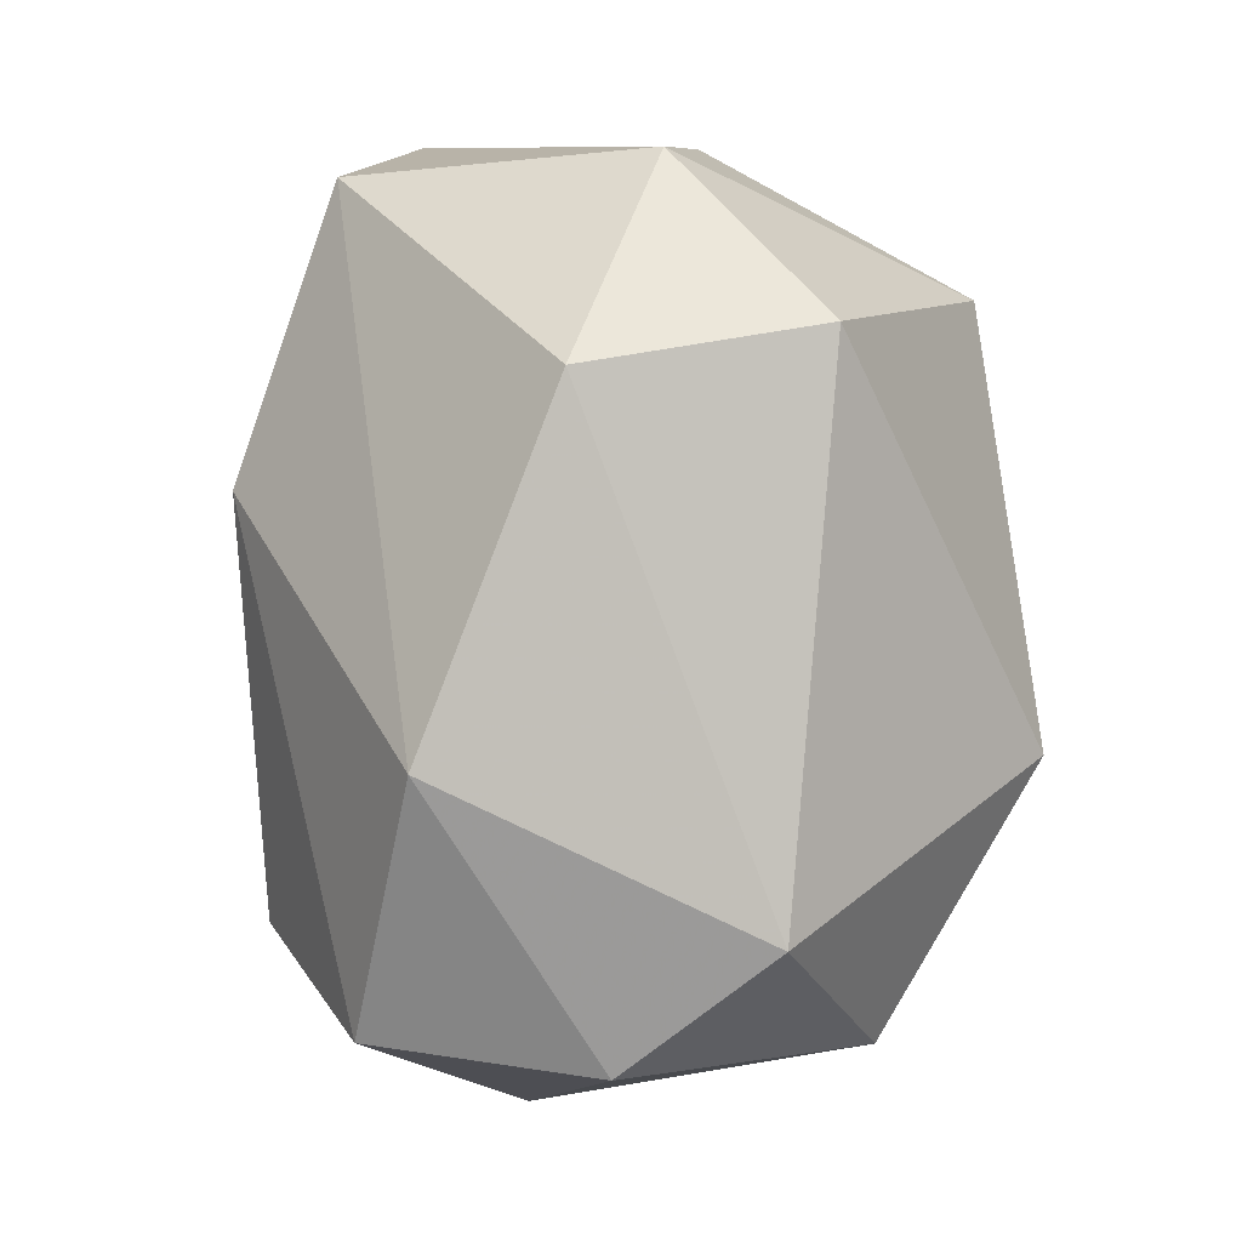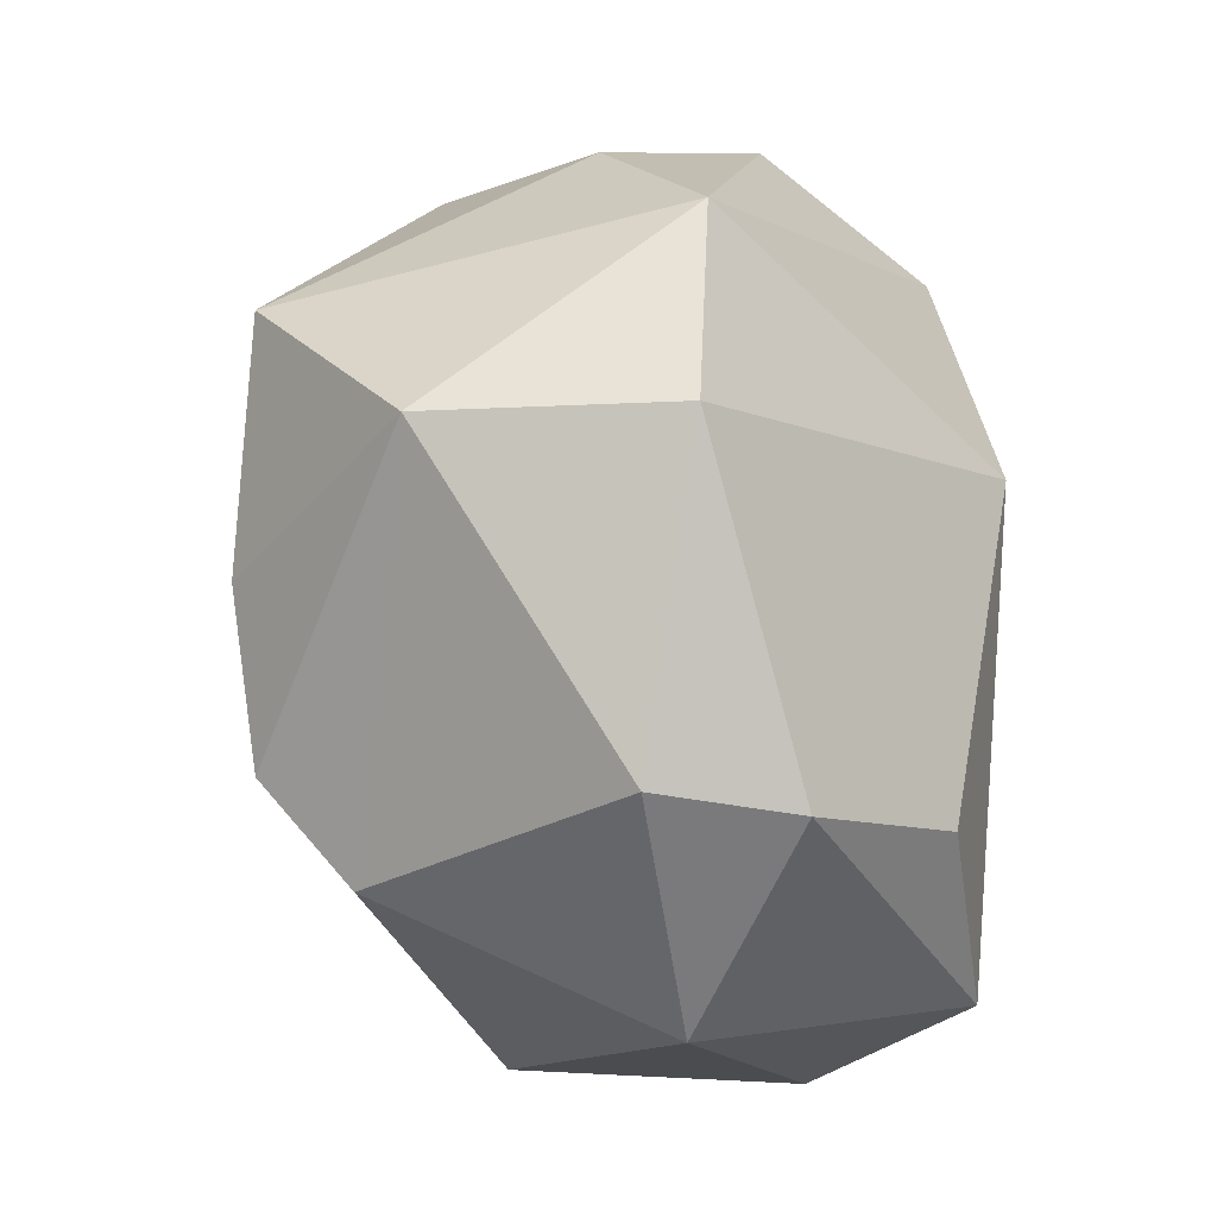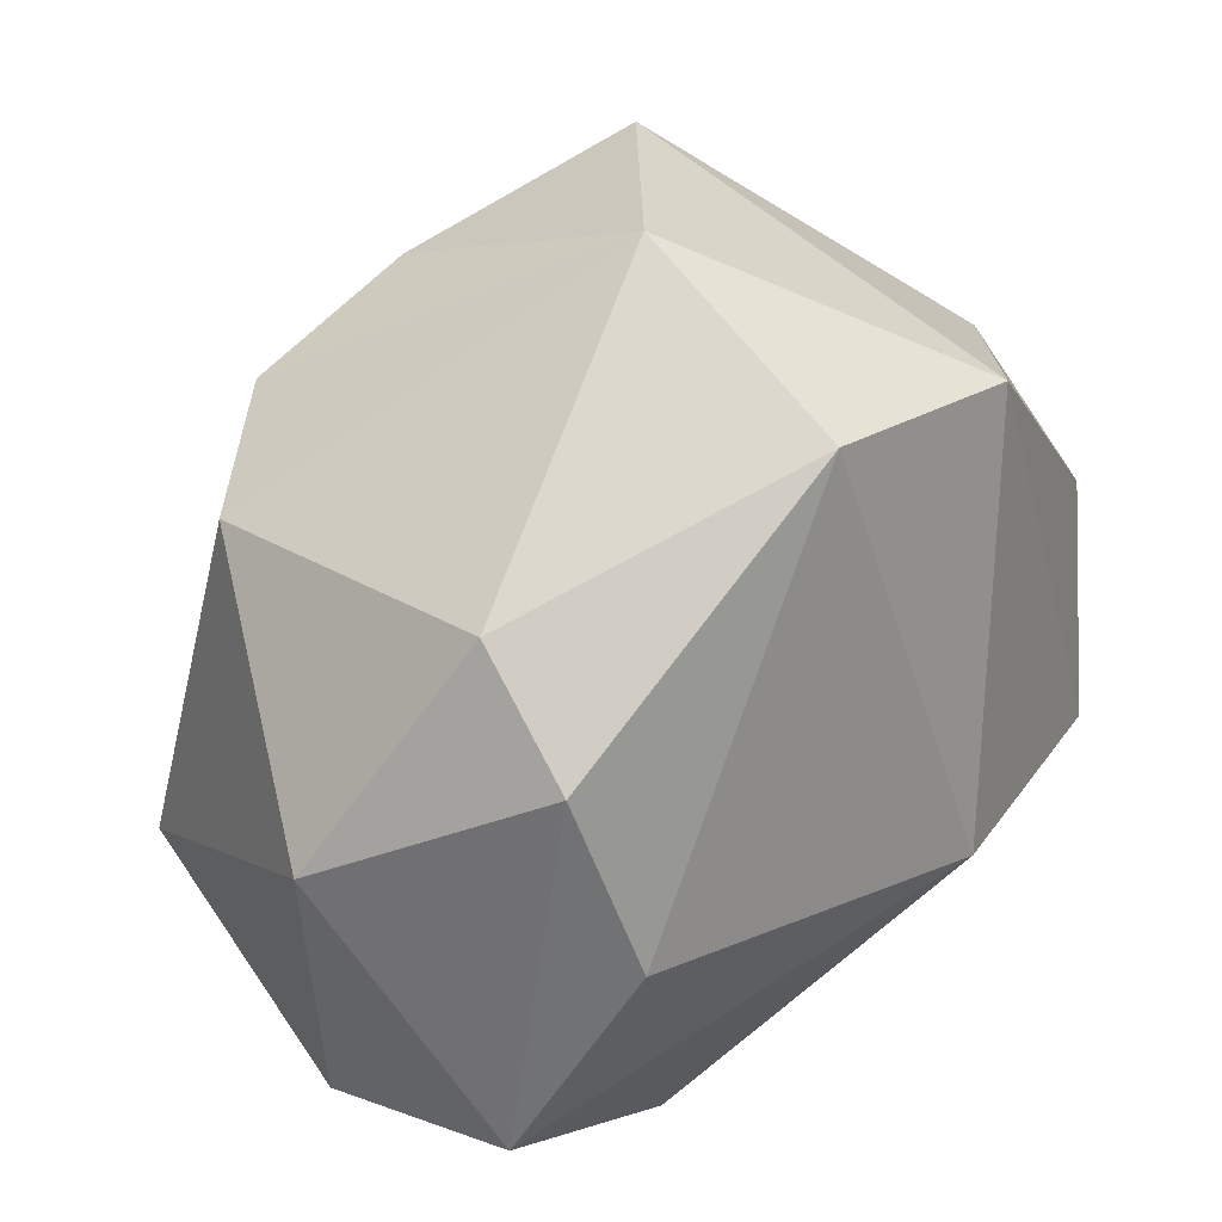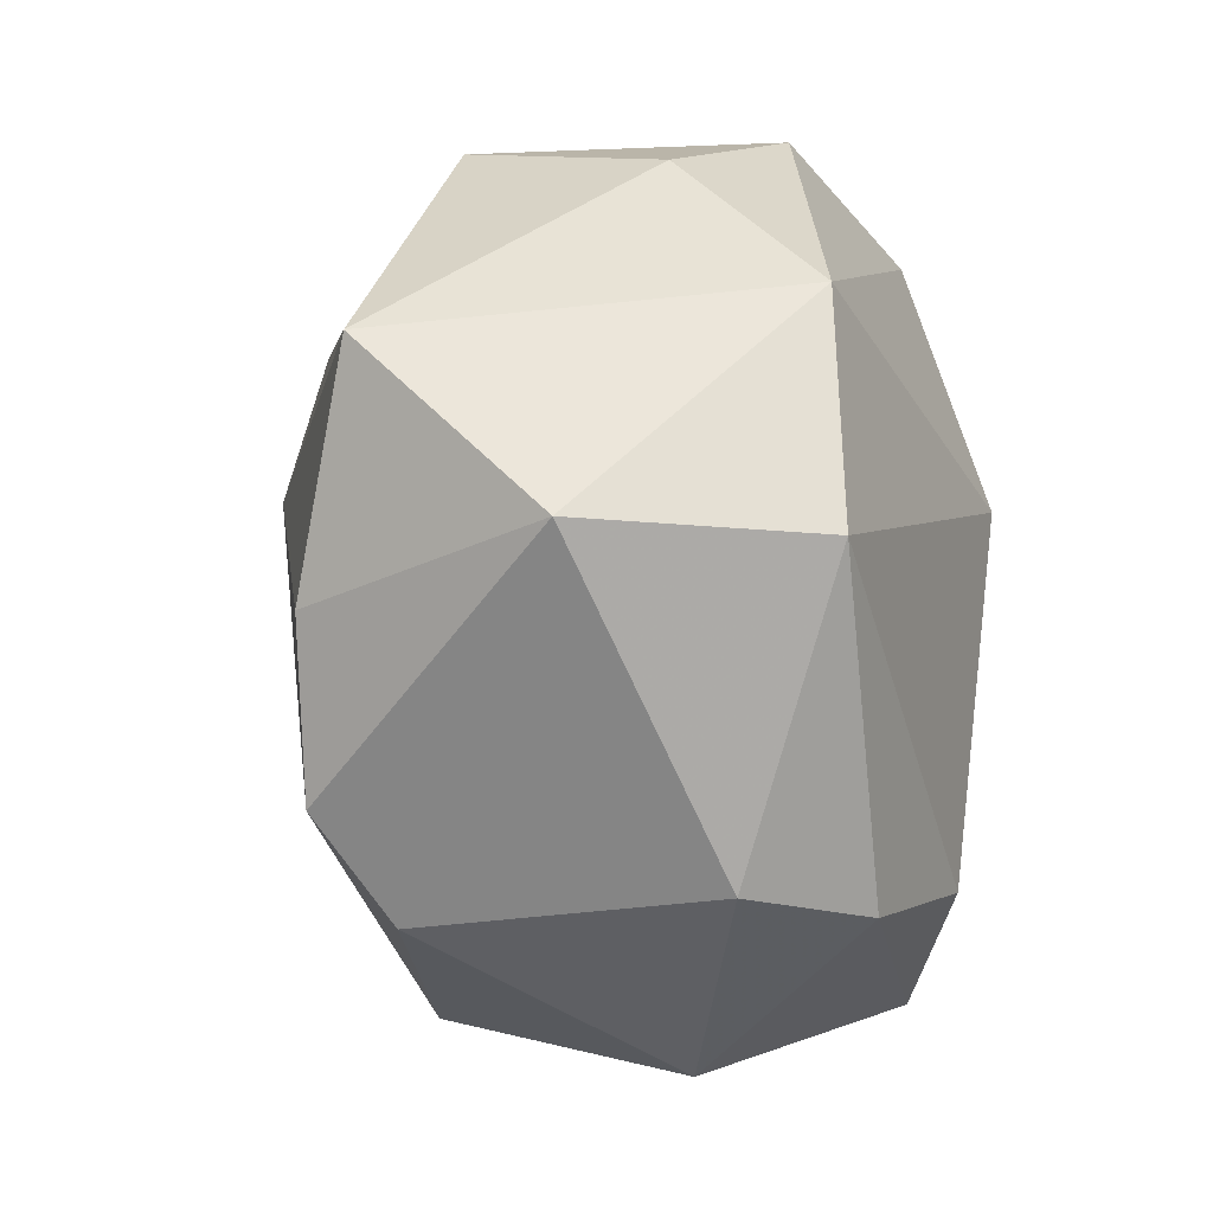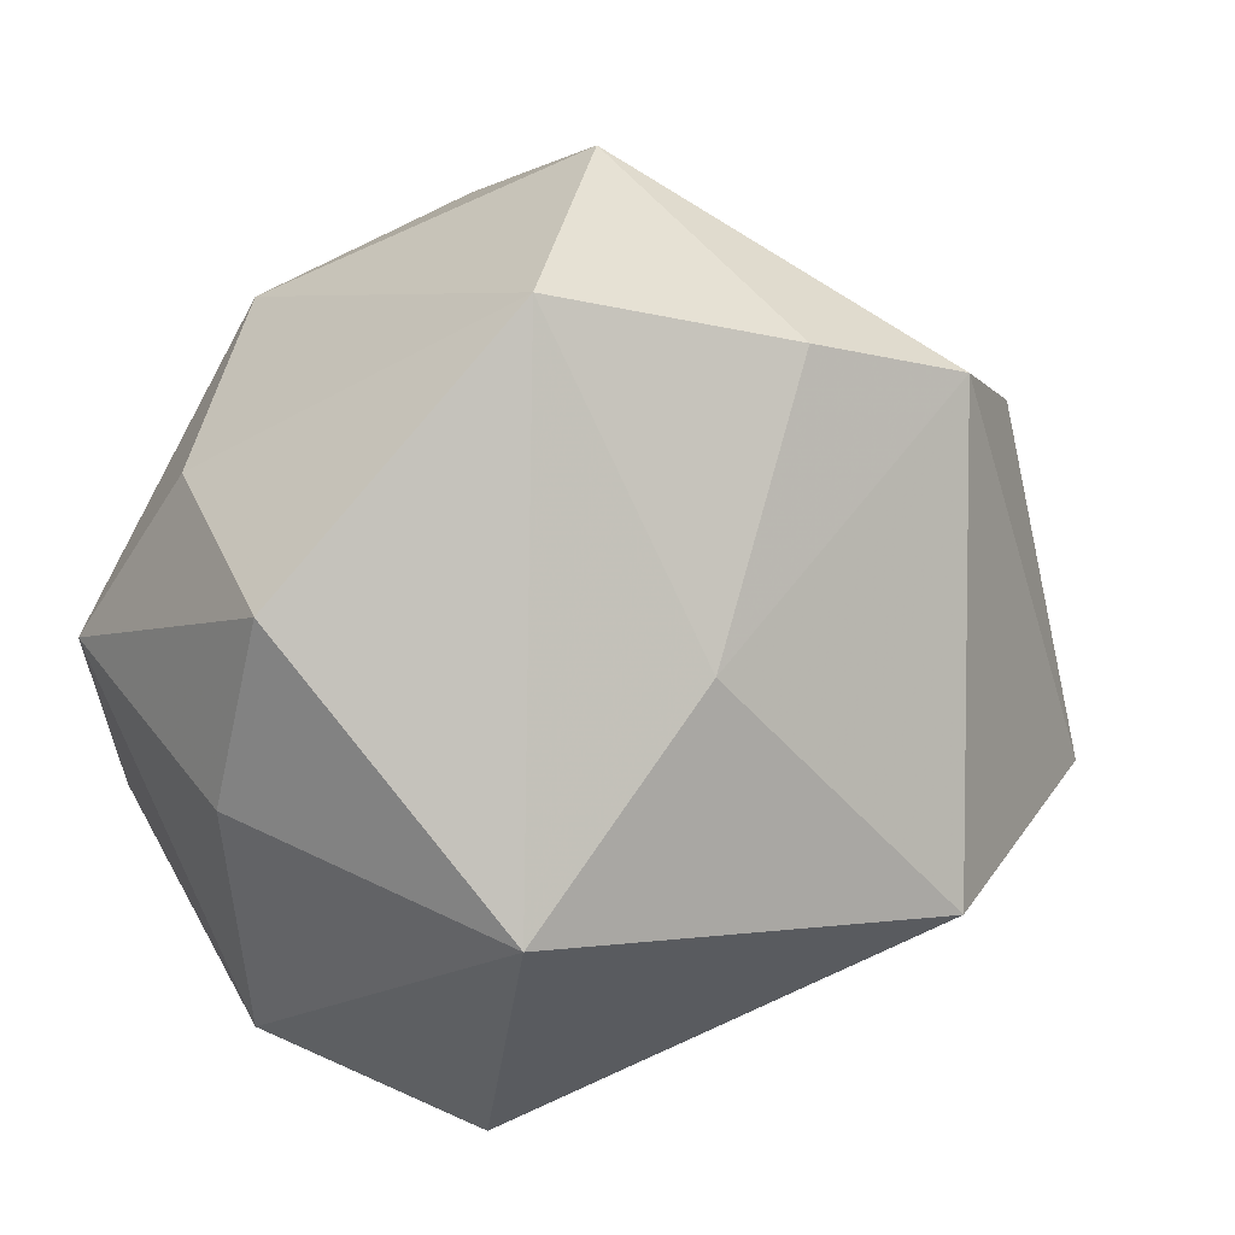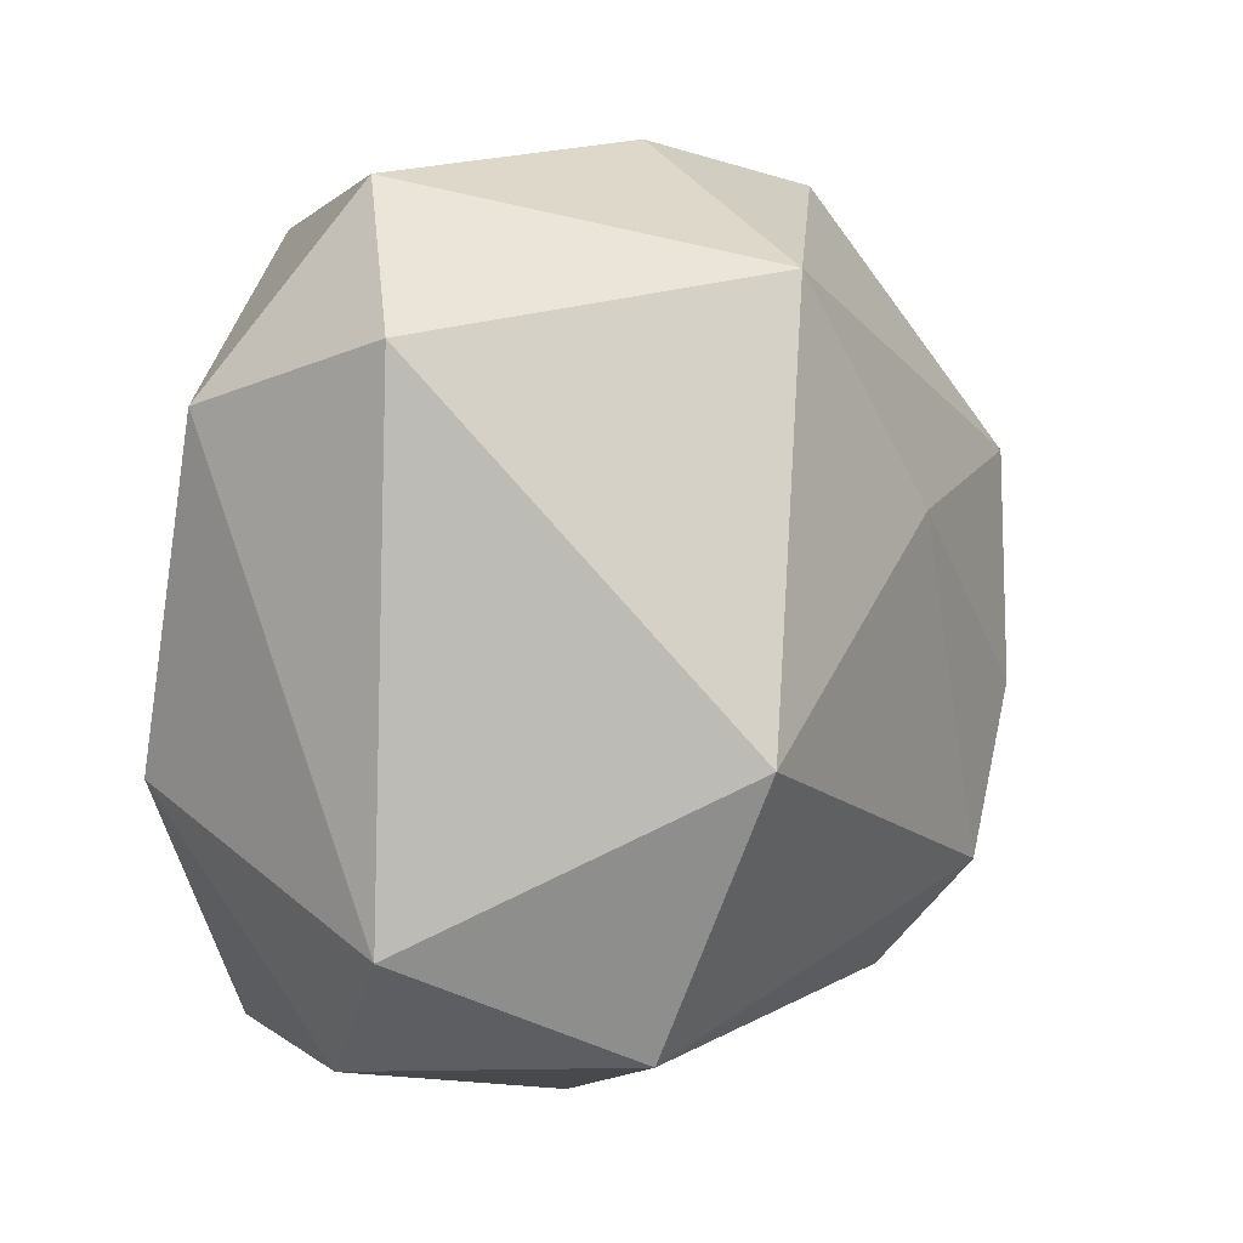
<metadata>
{"format":"obj","ext":"obj","renderer":"f3d","projection":"perspective","resolution":1024,"background":"white","views":[{"elev":-2.8,"azim":-6.4,"up":"+Z"},{"elev":-26.0,"azim":-149.8,"up":"+Z"},{"elev":37.7,"azim":-134.3,"up":"+Y"},{"elev":-11.3,"azim":-167.5,"up":"+Z"},{"elev":25.0,"azim":57.3,"up":"+Y"},{"elev":-0.7,"azim":45.7,"up":"+Z"}]}
</metadata>
<code>
g Group33225
v -0.06037 0.1293 0.1074
v -0.01479 0.1082 -0.1447
v 0.1332 0.1827 0.08369
v 0.04387 -0.1487 -0.1878
v 0.09692 -0.02037 0.2113
v 0.01572 0.0896 0.1807
v -0.0914 -0.02556 -0.1311
v 0.109 -0.1815 -0.1356
v 0.2155 -0.048 0.1411
v 0.1342 0.09039 -0.153
v 0.2357 -0.08533 -0.05906
v -0.05672 -0.1192 -0.1747
v 0.2067 0.04052 0.04748
v 0.04004 0.2038 -0.003994
v -0.03829 -0.1873 -0.06697
v 0.1634 -0.07943 -0.1809
v 0.01994 -0.2068 0.08824
v 0.1147 0.06815 0.1987
v -0.06673 0.06241 -0.1498
v -0.06888 0.1551 -0.00633
v -0.1076 -0.067 0.05182
v -0.02479 0.008108 0.215
v -0.06471 -0.0894 0.1815
v 0.1652 0.1221 -0.1057
v 0.1626 0.1498 -0.02569
v 0.02339 0.002943 -0.2125
v 0.06512 -0.1473 0.1854
v 0.1286 -0.1922 0.1089
f 2 26 19
f 14 2 20
f 11 8 16
f 4 26 16
f 8 15 4
f 7 20 19
f 18 3 6
f 18 5 9
f 17 27 23
f 4 12 26
f 28 8 11
f 25 13 24
f 8 17 15
f 8 28 17
f 24 16 10
f 9 27 28
f 6 3 1
f 14 24 10
f 3 13 25
f 24 13 11
f 25 14 3
f 14 10 2
f 7 19 12
f 4 15 12
f 27 5 22
f 21 1 20
f 18 6 22
f 16 26 10
f 21 20 7
f 2 19 20
f 1 23 22
f 18 9 3
f 13 9 11
f 14 25 24
f 1 14 20
f 7 12 21
f 17 23 15
f 23 21 15
f 26 2 10
f 23 1 21
f 11 16 24
f 28 27 17
f 22 5 18
f 22 6 1
f 15 21 12
f 1 3 14
f 13 3 9
f 9 5 27
f 8 4 16
f 22 23 27
f 11 9 28
f 26 12 19

</code>
